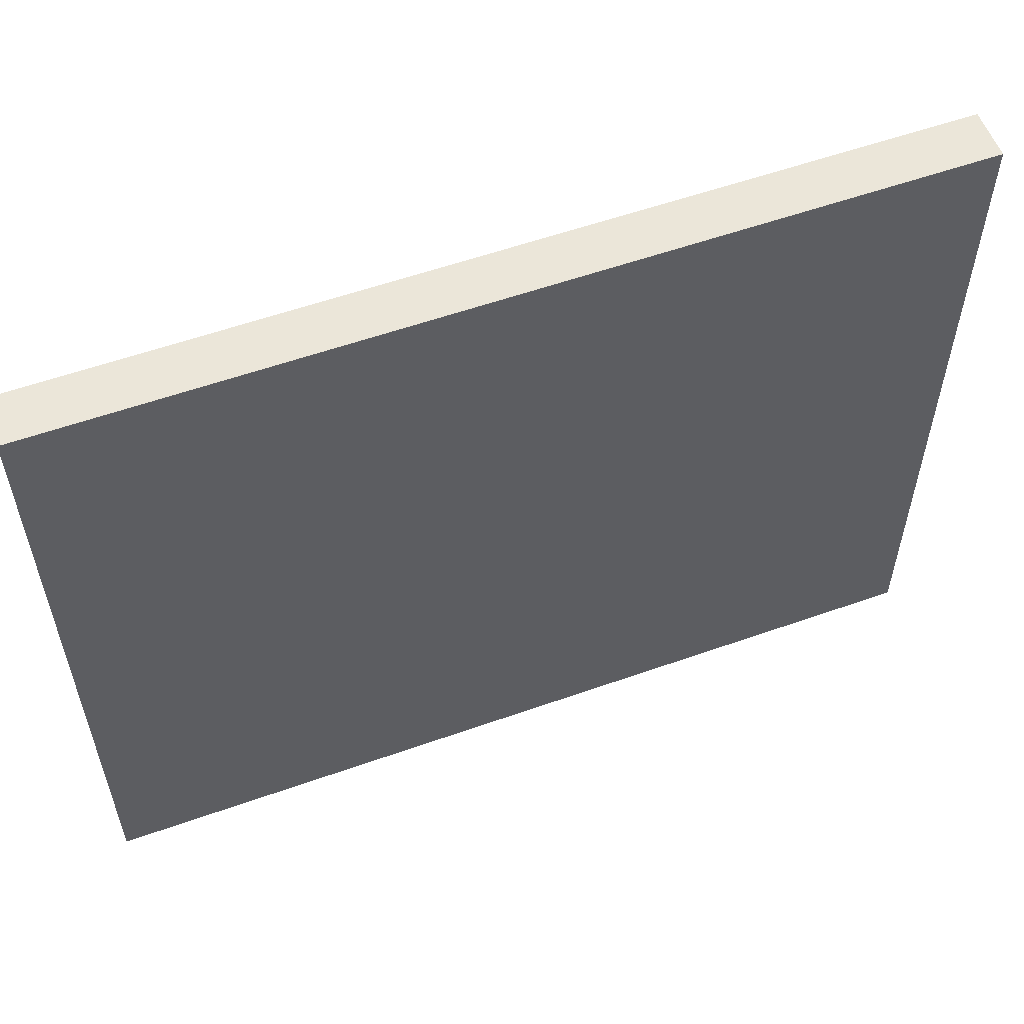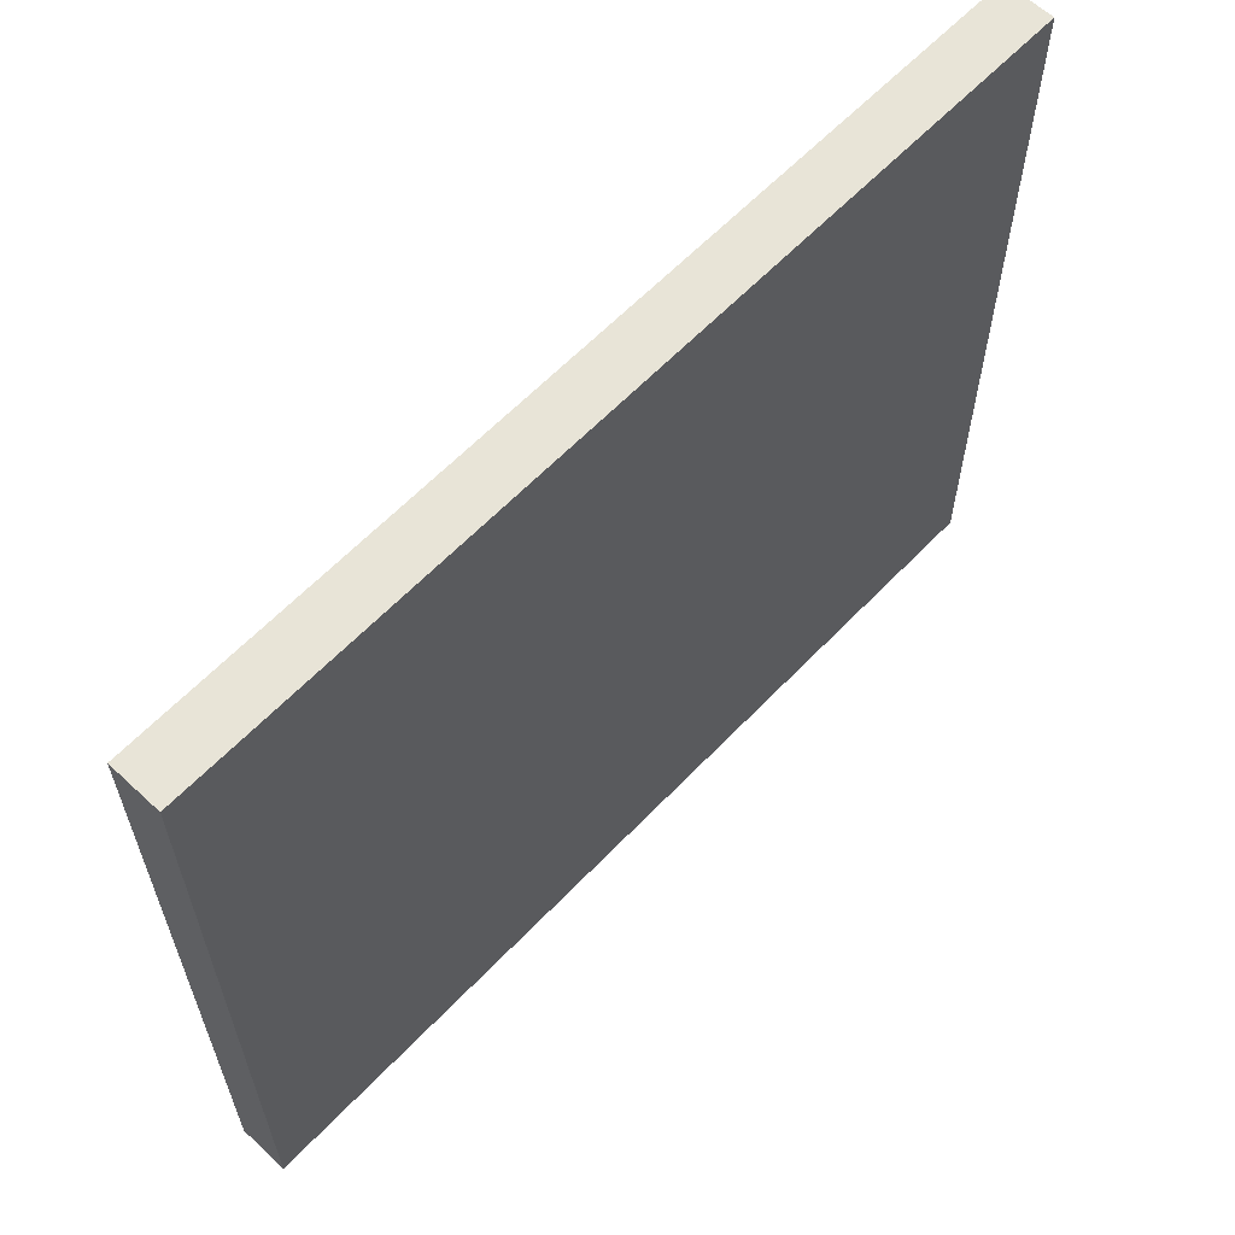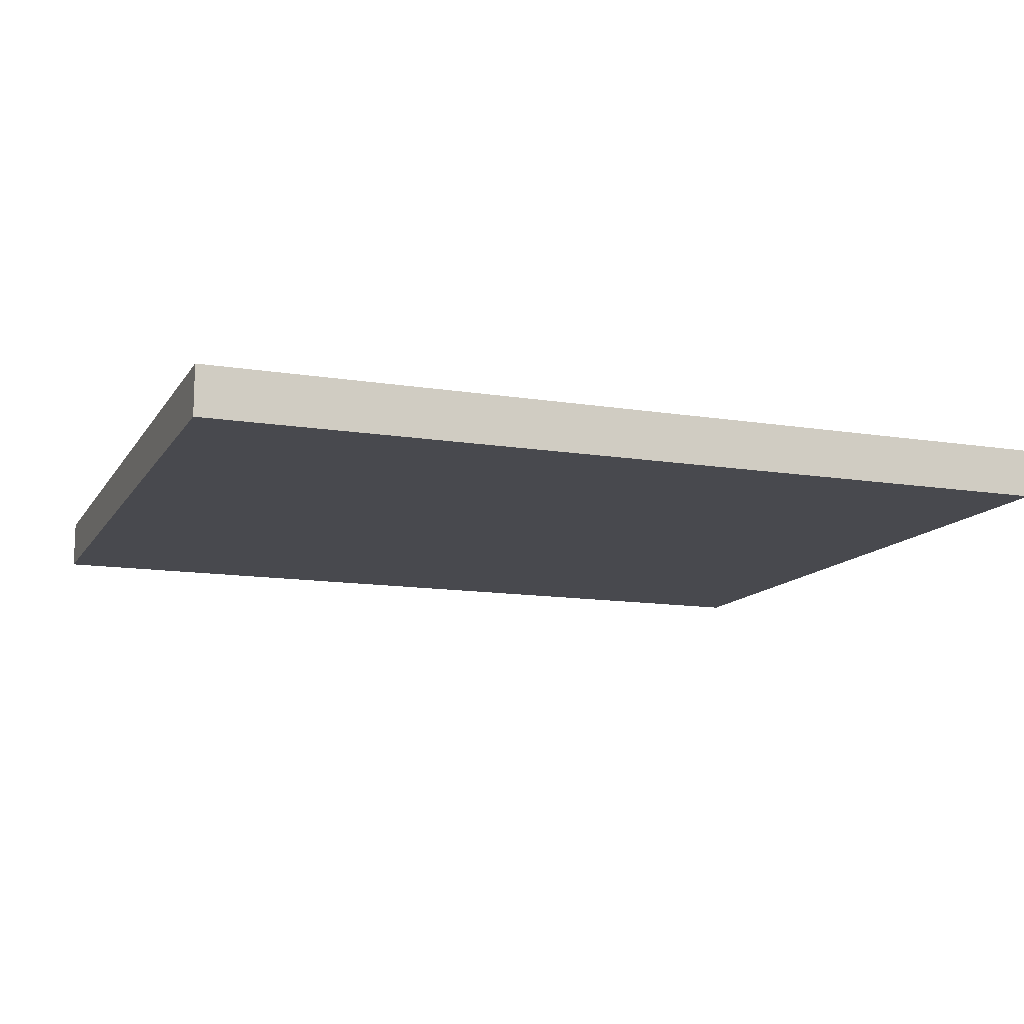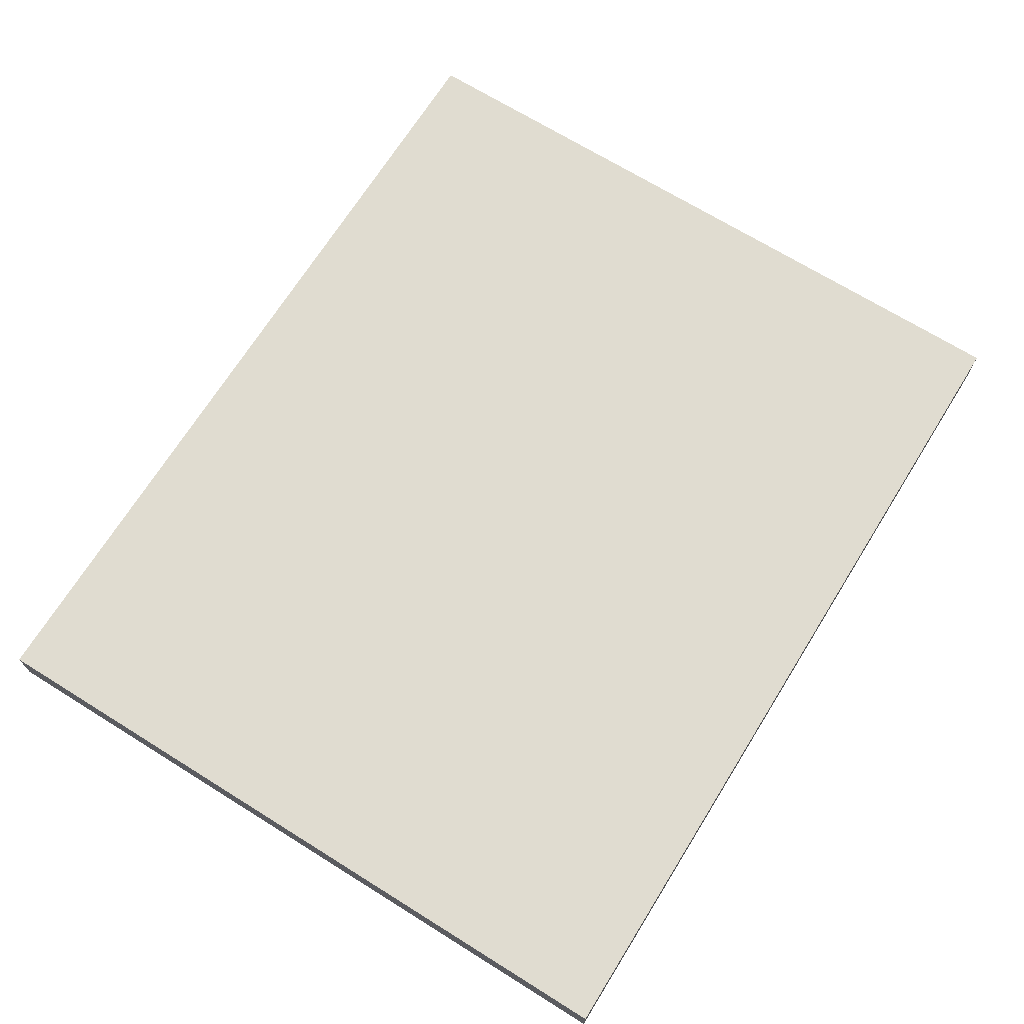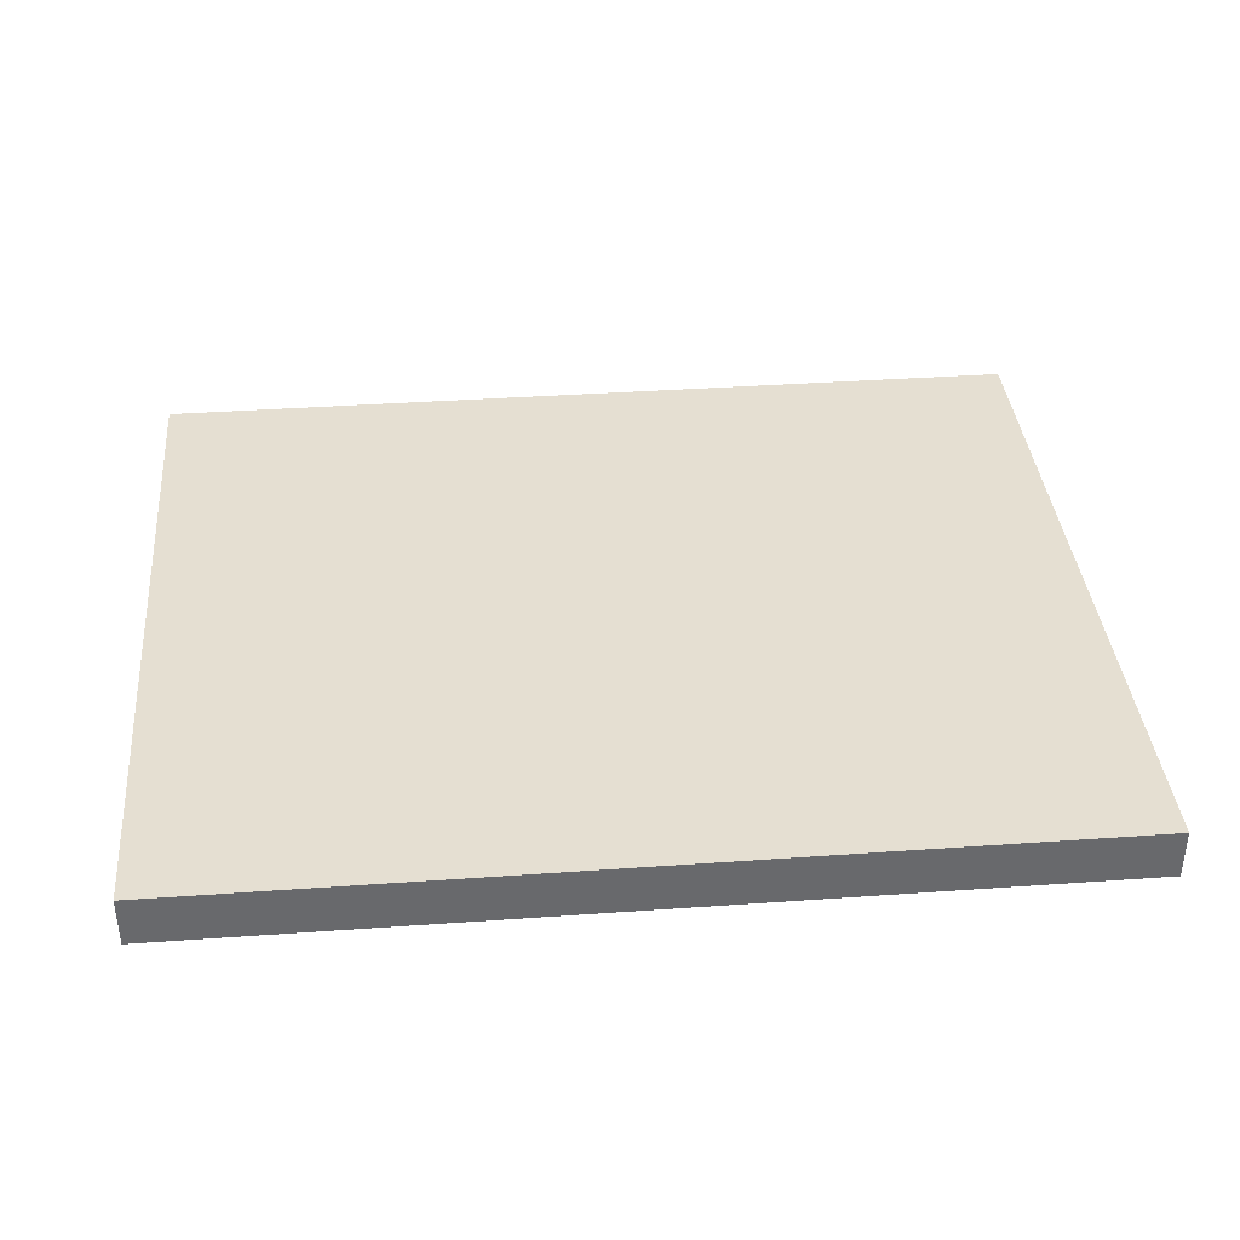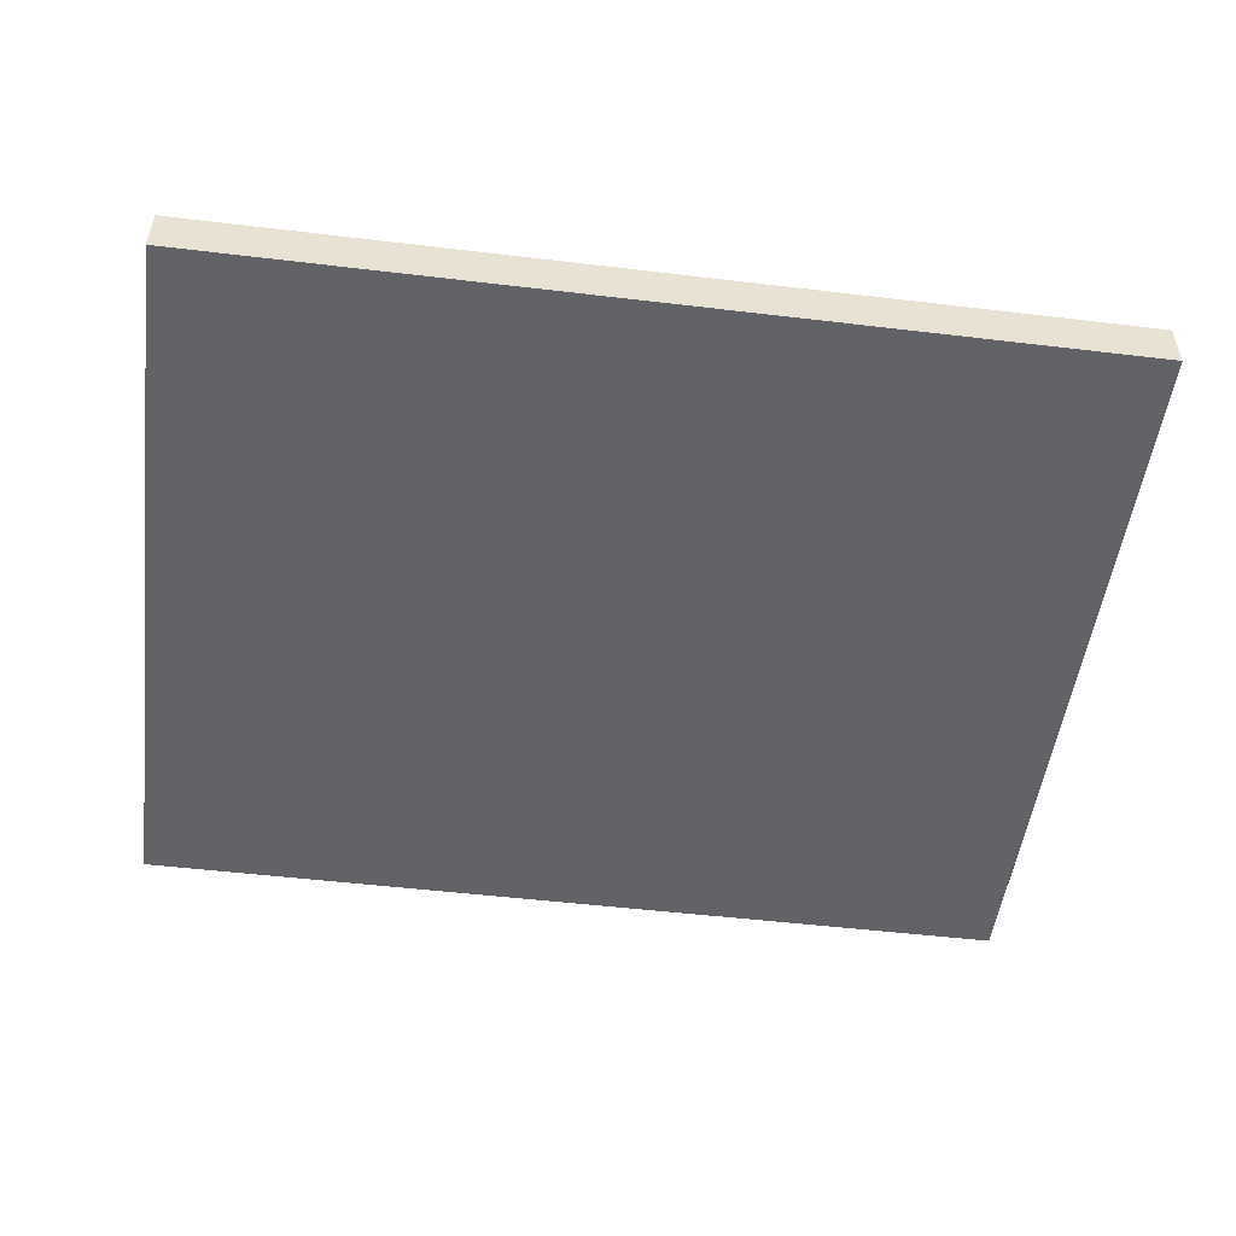
<metadata>
{"format":"obj","ext":"obj","renderer":"f3d","projection":"perspective","resolution":1024,"background":"white","views":[{"elev":56.8,"azim":159.7,"up":"+Z"},{"elev":61.3,"azim":133.4,"up":"+Z"},{"elev":-12.7,"azim":-20.7,"up":"+Y"},{"elev":69.5,"azim":-58.1,"up":"+Y"},{"elev":37.5,"azim":-5.2,"up":"+Y"},{"elev":-51.0,"azim":172.6,"up":"+Y"}]}
</metadata>
<code>
g product-4658af52-cb9c-43fb-9529-84a44b589636-body
v -1.782 -0.5347 15.07
v -1.782 -0.5347 17.72
v -4.997 -0.5347 17.72
v -4.997 -0.5347 15.07
v -4.997 -0.5347 15.07
v -4.997 -0.5347 17.72
v -4.997 -0.7147 17.72
v -4.997 -0.7147 15.07
v -4.997 -0.7147 15.07
v -4.997 -0.7147 17.72
v -1.782 -0.7147 17.72
v -1.782 -0.7147 15.07
v -1.782 -0.7147 15.07
v -1.782 -0.7147 17.72
v -1.782 -0.5347 17.72
v -1.782 -0.5347 15.07
v -1.782 -0.5347 15.07
v -4.997 -0.5347 15.07
v -4.997 -0.7147 15.07
v -1.782 -0.7147 15.07
v -1.782 -0.5347 17.72
v -4.997 -0.5347 17.72
v -4.997 -0.7147 17.72
v -1.782 -0.7147 17.72
f 2 1 4
f 3 2 4
f 6 5 8
f 7 6 8
f 10 9 12
f 11 10 12
f 14 13 16
f 15 14 16
f 19 18 17
f 20 19 17
f 21 22 23
f 21 23 24

</code>
